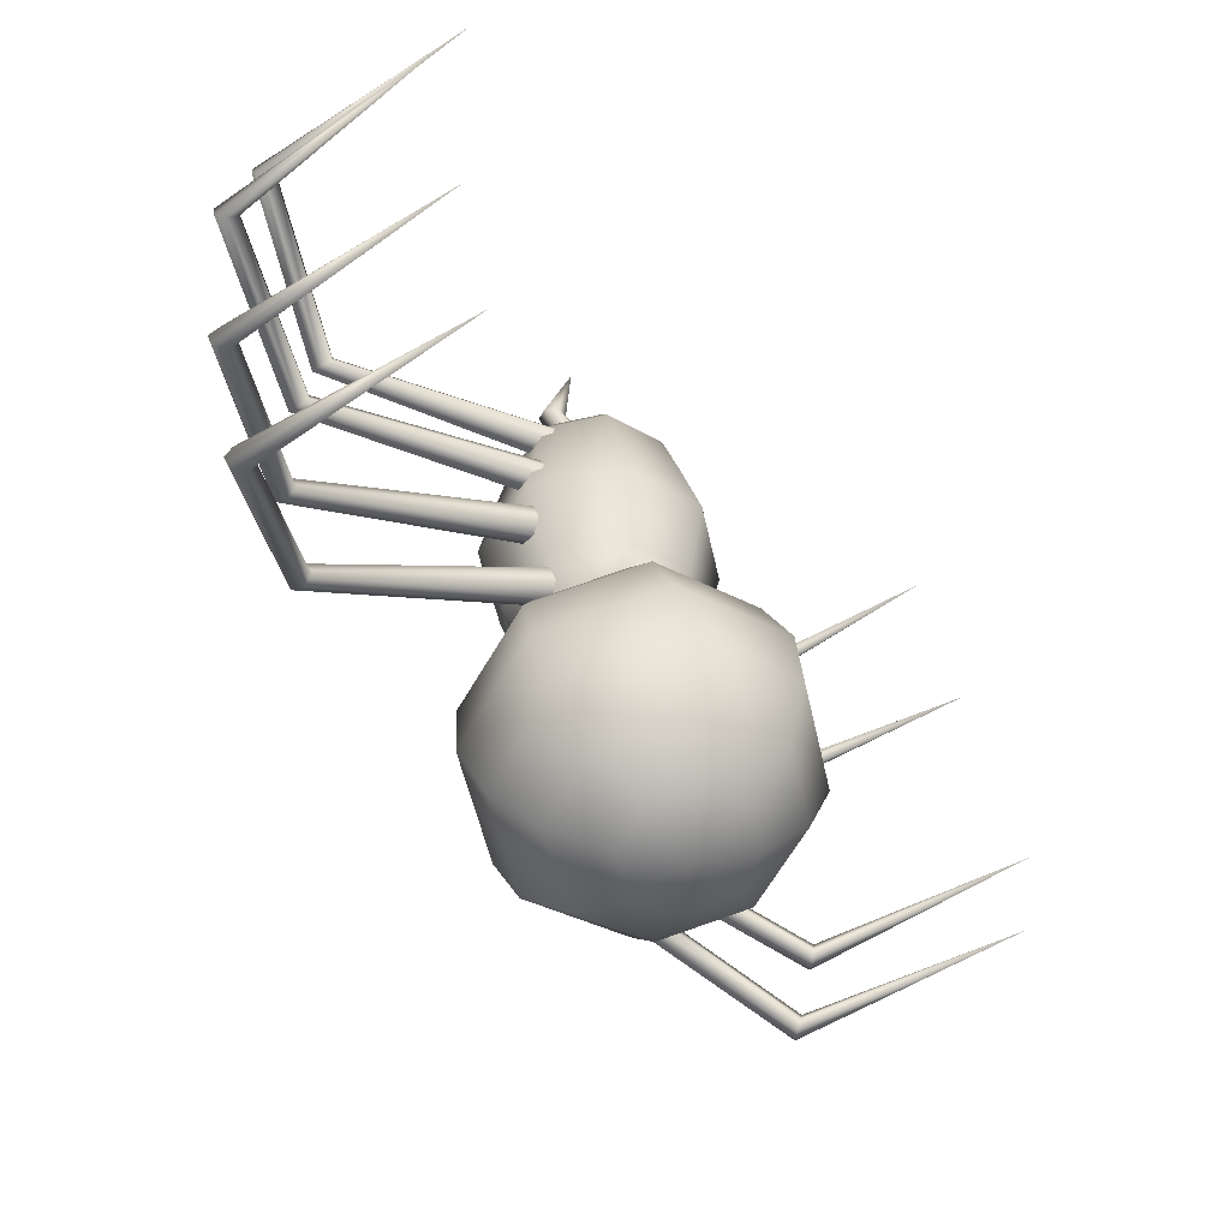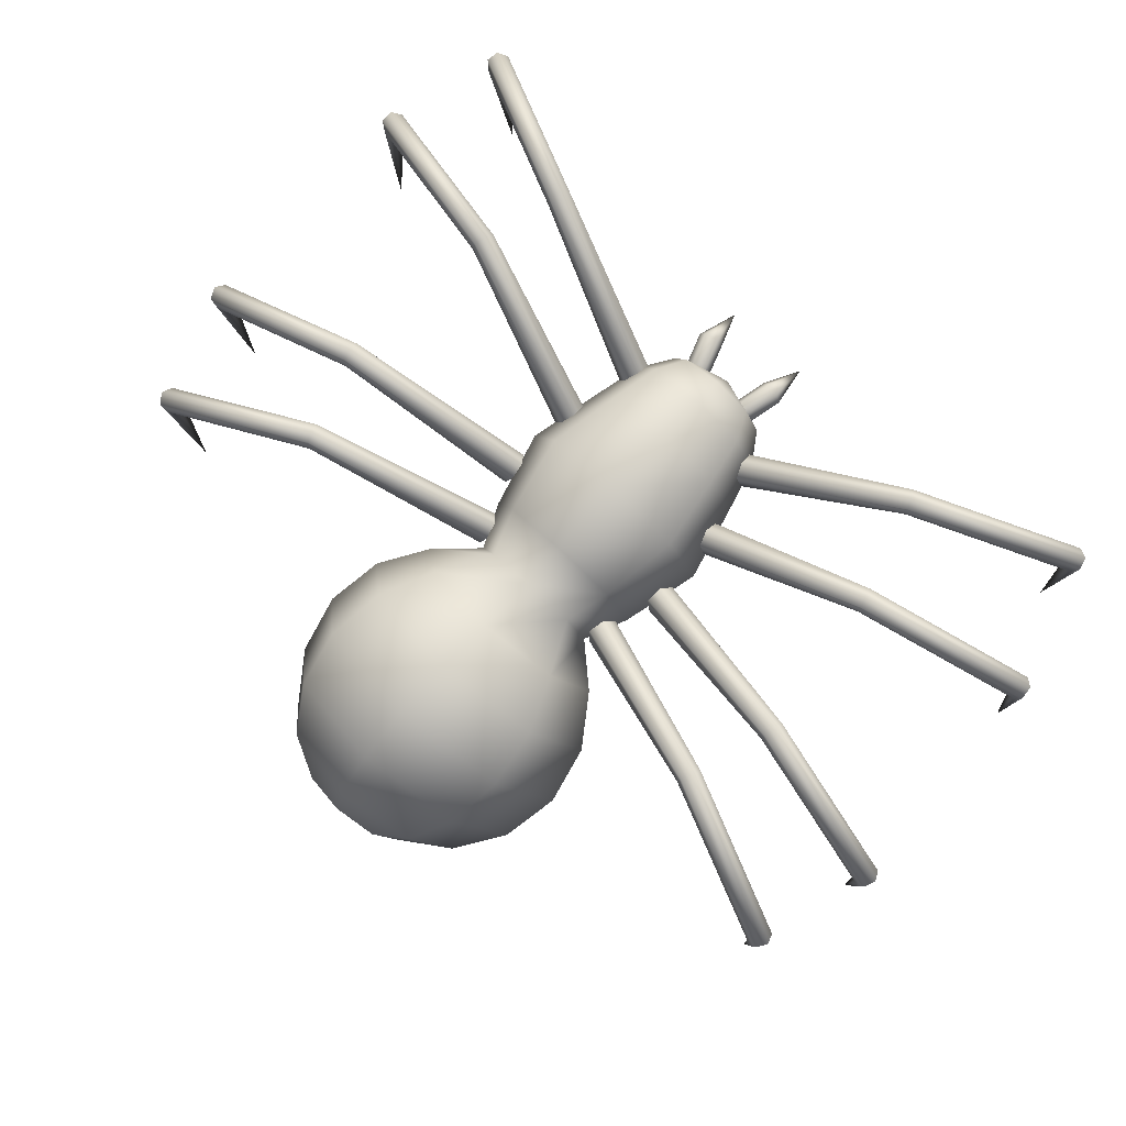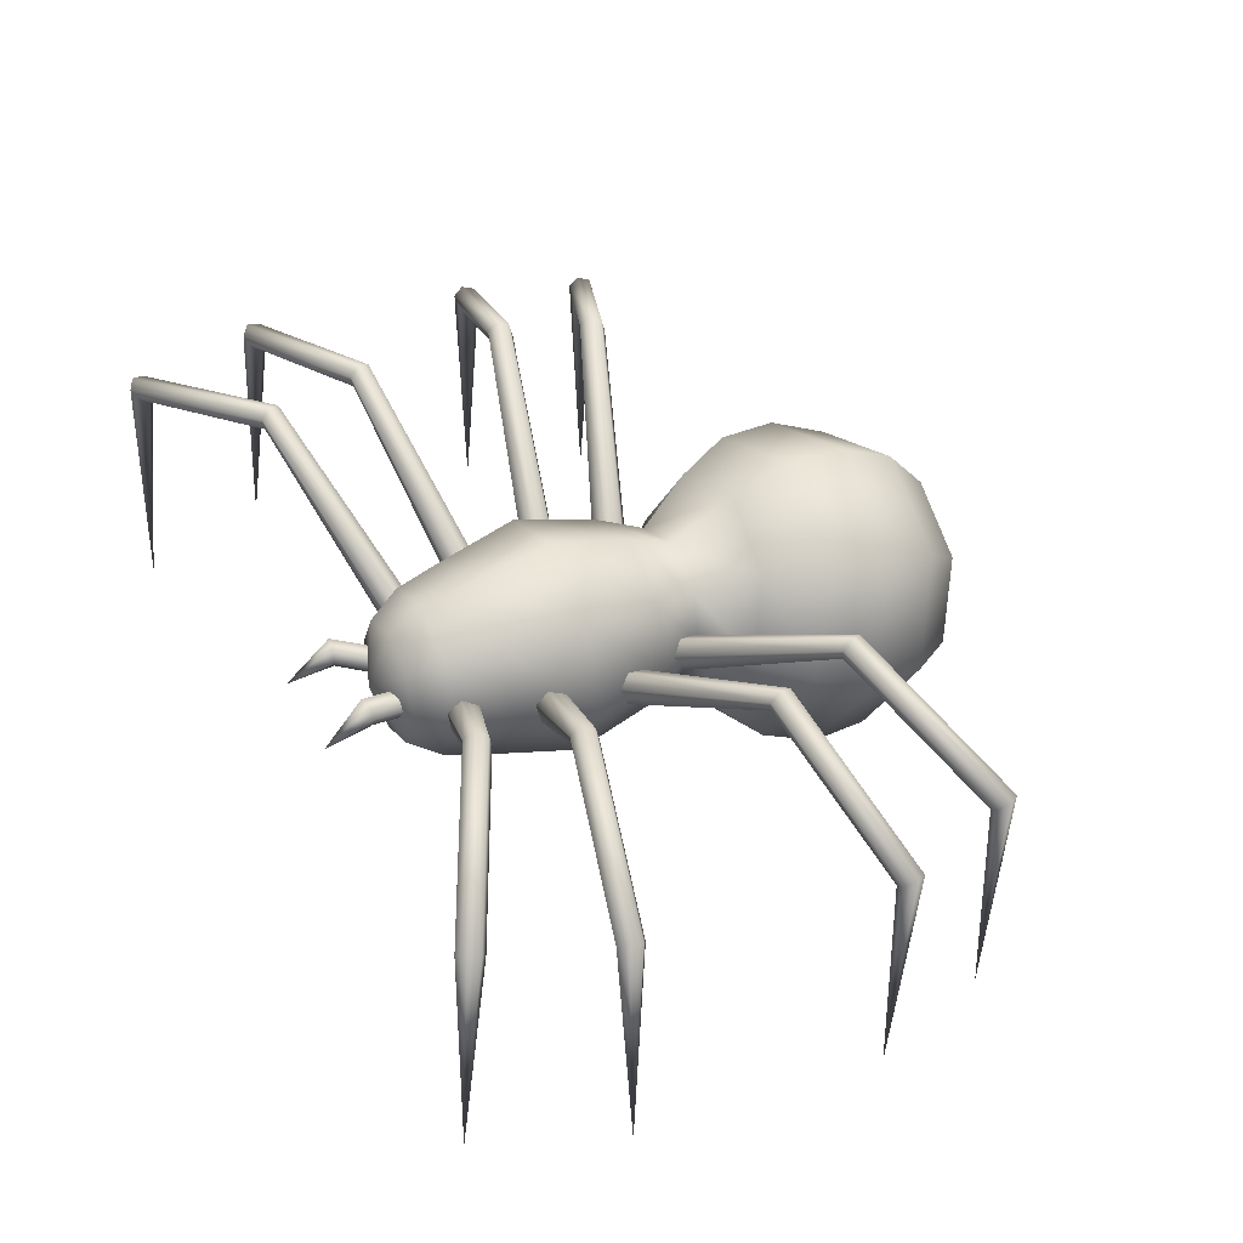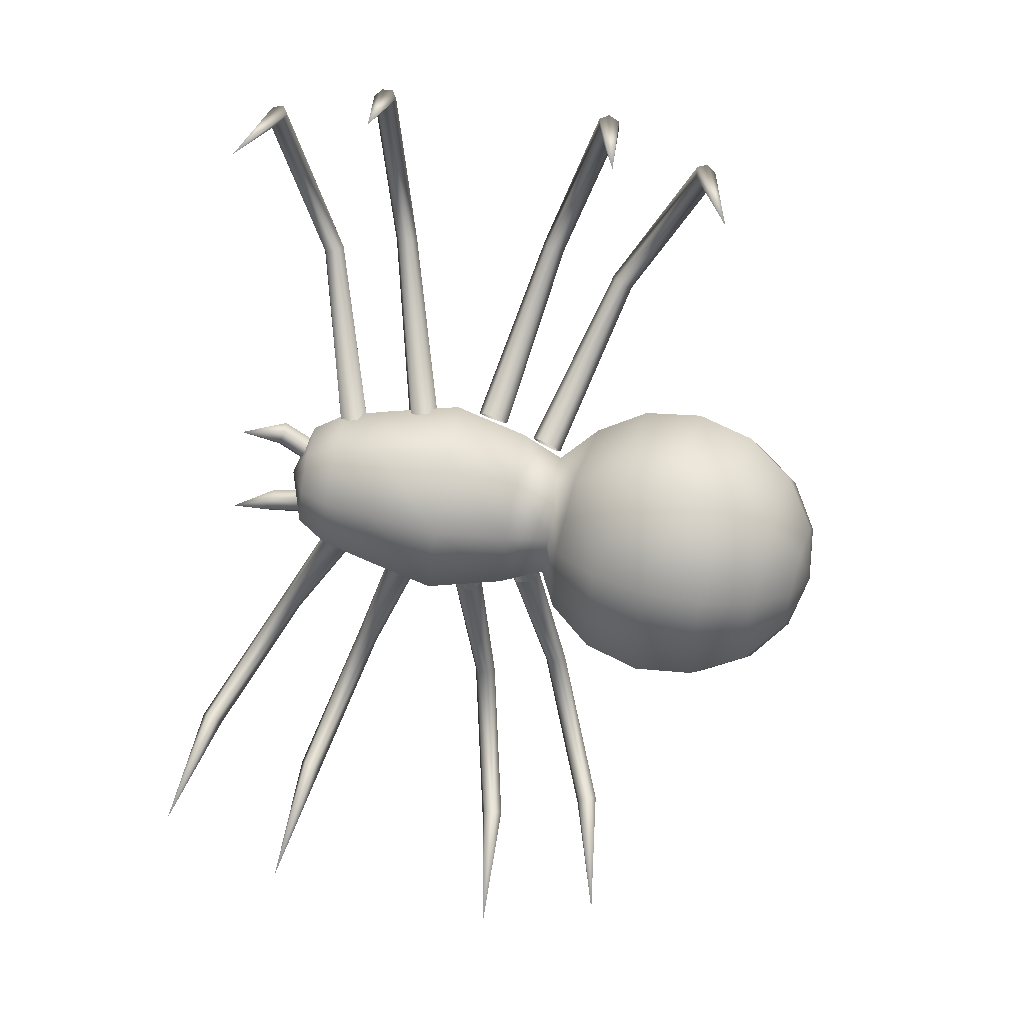
<metadata>
{"format":"obj","ext":"obj","renderer":"f3d","projection":"perspective","resolution":1024,"background":"white","views":[{"elev":-48.9,"azim":-55.6,"up":"+Z"},{"elev":78.8,"azim":-137.6,"up":"+Y"},{"elev":44.2,"azim":63.2,"up":"+Y"},{"elev":-67.5,"azim":81.4,"up":"+Y"}]}
</metadata>
<code>
o Sphere
v -0.2684 -0.5542 -1.515
v -0.4686 -0.5144 -1.388
v -0.6023 -0.4549 -1.196
v -0.6493 -0.3847 -0.9711
v -0.6023 -0.3146 -0.7456
v -0.4686 -0.2551 -0.5545
v -0.3112 -0.2452 -0.4113
v -0.2295 -0.04843 -0.4249
v -0.3408 0.03949 -0.6462
v -0.4354 0.07029 -0.8654
v -0.4686 0.03181 -1.101
v -0.4354 -0.07009 -1.316
v -0.3408 -0.2199 -1.479
v -0.1993 -0.3948 -1.565
v -0.0323 -0.5682 -1.56
v -0.0323 -0.3288 -1.586
v -0.0323 -0.09788 -1.517
v -0.0323 0.08932 -1.366
v -0.0323 0.2044 -1.154
v -0.0323 0.2297 -0.9151
v -0.0323 0.1615 -0.6842
v -0.0323 0.03305 -0.4305
v 0.1649 -0.04843 -0.4249
v 0.2762 0.03949 -0.6462
v 0.3708 0.07029 -0.8654
v 0.404 0.03181 -1.101
v 0.3708 -0.07009 -1.316
v 0.2762 -0.2199 -1.479
v 0.1347 -0.3948 -1.565
v 0.2038 -0.5542 -1.515
v 0.404 -0.5144 -1.388
v 0.5377 -0.4549 -1.196
v 0.5847 -0.3847 -0.9711
v 0.5377 -0.3146 -0.7456
v 0.404 -0.2551 -0.5545
v 0.2466 -0.2452 -0.4113
v 0.1649 -0.4419 -0.3977
v 0.2762 -0.5496 -0.4628
v 0.3708 -0.6994 -0.6258
v 0.404 -0.8013 -0.8414
v 0.3708 -0.8398 -1.077
v 0.2762 -0.809 -1.296
v 0.1347 -0.7136 -1.466
v -0.0323 -0.7796 -1.445
v -0.0323 -0.931 -1.258
v -0.0323 -0.9992 -1.027
v -0.0323 -0.9738 -0.7876
v -0.0323 -0.8588 -0.5762
v -0.0323 -0.6716 -0.4248
v -0.0323 -0.5234 -0.392
v -0.2295 -0.4419 -0.3977
v -0.3408 -0.5496 -0.4628
v -0.4354 -0.6994 -0.6258
v -0.4686 -0.8013 -0.8414
v -0.4354 -0.8398 -1.077
v -0.3408 -0.809 -1.296
v -0.1993 -0.7136 -1.466
v -0.3902 -0.2329 -0.2335
v -0.2854 0.01961 -0.251
v -0.0323 0.1242 -0.2582
v 0.2208 0.01961 -0.251
v 0.3256 -0.2329 -0.2335
v 0.2208 -0.4853 -0.2161
v -0.0323 -0.5899 -0.2088
v -0.2854 -0.4853 -0.2161
v -0.469 -0.2115 0.07521
v -0.3411 0.09656 0.0539
v -0.0323 0.2242 0.04508
v 0.2765 0.09656 0.0539
v 0.4044 -0.2115 0.07521
v 0.2765 -0.5196 0.09652
v -0.0323 -0.6472 0.1053
v -0.3411 -0.5196 0.09651
v -0.2893 0.06568 0.3582
v -0.3958 -0.1907 0.3759
v -0.0323 0.1719 0.3508
v 0.2247 0.06568 0.3582
v 0.3312 -0.1907 0.3759
v 0.2247 -0.4471 0.3936
v -0.0323 -0.5533 0.401
v -0.2893 -0.4471 0.3936
v -0.252 0.04203 0.5574
v -0.343 -0.1771 0.5725
v -0.0323 0.1328 0.5511
v 0.1874 0.04203 0.5574
v 0.2784 -0.1771 0.5725
v 0.1874 -0.3963 0.5877
v -0.0323 -0.487 0.5939
v -0.252 -0.3963 0.5877
v -0.1922 -0.009012 0.6864
v -0.2584 -0.1685 0.6974
v -0.0323 0.05704 0.6818
v 0.1275 -0.009012 0.6864
v 0.1938 -0.1685 0.6974
v 0.1275 -0.3279 0.7084
v -0.0323 -0.394 0.713
v -0.1922 -0.3279 0.7084
v -0.0323 -0.1635 0.7698
v 0.2468 -0.1354 0.4677
v 0.2805 -0.1932 0.4698
v 0.2813 -0.2296 0.526
v 0.2484 -0.2081 0.5802
v 0.2147 -0.1502 0.5782
v 0.2139 -0.1139 0.5219
v 0.8881 0.4259 0.6994
v 0.8917 0.3773 0.6919
v 0.876 0.3458 0.7265
v 0.8567 0.363 0.7687
v 0.8531 0.4116 0.7762
v 0.8688 0.4431 0.7416
v 1.527 0.2252 1.022
v 1.503 0.1889 0.9999
v 1.467 0.1657 1.023
v 1.454 0.1788 1.069
v 1.478 0.2151 1.092
v 1.515 0.2383 1.068
v 1.509 -0.7272 1.121
v 1.713 -0.7665 0.6053
v 1.67 0.1995 0.6012
v 1.64 0.1736 0.6297
v 1.613 0.1377 0.61
v 1.616 0.1277 0.5617
v 1.647 0.1536 0.5332
v 1.674 0.1895 0.5529
v 0.9719 0.4118 0.4197
v 0.9617 0.3775 0.4538
v 0.9643 0.3296 0.4421
v 0.9771 0.316 0.3963
v 0.9873 0.3504 0.3622
v 0.9847 0.3982 0.3739
v 0.2961 -0.1302 0.2275
v 0.303 -0.171 0.2802
v 0.3366 -0.2286 0.2738
v 0.3634 -0.2453 0.2147
v 0.3566 -0.2045 0.162
v 0.3229 -0.1469 0.1684
v 0.3406 -0.1511 -0.1319
v 0.3624 -0.2114 -0.1511
v 0.391 -0.2524 -0.1065
v 0.3978 -0.233 -0.04272
v 0.3759 -0.1727 -0.02355
v 0.3473 -0.1317 -0.06815
v 1.058 0.3344 -0.3
v 1.049 0.2867 -0.3089
v 1.053 0.2539 -0.2721
v 1.065 0.2689 -0.2265
v 1.073 0.3166 -0.2176
v 1.069 0.3494 -0.2543
v 1.719 0.02414 -0.4345
v 1.683 -0.008681 -0.438
v 1.666 -0.0309 -0.3973
v 1.685 -0.0203 -0.3532
v 1.722 0.01253 -0.3497
v 1.739 0.03475 -0.3904
v 1.718 -0.9315 -0.3618
v 1.565 -0.9378 -0.8366
v 1.59 0.02876 -0.8476
v 1.58 0.005553 -0.8052
v 1.543 -0.02707 -0.8032
v 1.516 -0.03649 -0.8437
v 1.526 -0.01329 -0.8861
v 1.563 0.01933 -0.888
v 0.9544 0.3393 -0.5912
v 0.9634 0.3056 -0.5562
v 0.9539 0.2581 -0.5649
v 0.9353 0.2443 -0.6086
v 0.9263 0.278 -0.6435
v 0.9358 0.3255 -0.6349
v 0.2653 -0.149 -0.3191
v 0.2998 -0.1909 -0.2798
v 0.3189 -0.2507 -0.3032
v 0.3035 -0.2686 -0.3658
v 0.269 -0.2268 -0.4051
v 0.2499 -0.167 -0.3817
v -0.3135 -0.167 -0.3817
v -0.3326 -0.2268 -0.4051
v -0.367 -0.2686 -0.3658
v -0.3825 -0.2507 -0.3032
v -0.3634 -0.1909 -0.2798
v -0.3289 -0.149 -0.3191
v -0.9994 0.3255 -0.6349
v -0.9898 0.278 -0.6435
v -0.9989 0.2443 -0.6086
v -1.017 0.2581 -0.5649
v -1.027 0.3056 -0.5562
v -1.018 0.3393 -0.5912
v -1.627 0.01934 -0.888
v -1.59 -0.01329 -0.8861
v -1.58 -0.03649 -0.8437
v -1.606 -0.02707 -0.8032
v -1.643 0.005554 -0.8052
v -1.653 0.02876 -0.8476
v -1.629 -0.9378 -0.8366
v -1.781 -0.9315 -0.3618
v -1.802 0.03474 -0.3904
v -1.785 0.01253 -0.3497
v -1.749 -0.0203 -0.3532
v -1.729 -0.0309 -0.3973
v -1.746 -0.008682 -0.438
v -1.783 0.02414 -0.4345
v -1.133 0.3494 -0.2543
v -1.136 0.3166 -0.2176
v -1.128 0.2689 -0.2265
v -1.116 0.2539 -0.2721
v -1.113 0.2867 -0.3089
v -1.121 0.3344 -0.3
v -0.4109 -0.1317 -0.06815
v -0.4395 -0.1727 -0.02355
v -0.4614 -0.233 -0.04272
v -0.4546 -0.2524 -0.1065
v -0.426 -0.2114 -0.1511
v -0.4042 -0.1511 -0.1319
v -0.3833 -0.1504 0.1674
v -0.4156 -0.2089 0.1625
v -0.4249 -0.2467 0.217
v -0.402 -0.226 0.2764
v -0.3697 -0.1675 0.2813
v -0.3604 -0.1297 0.2268
v -1.066 0.393 0.3013
v -1.068 0.3444 0.2924
v -1.058 0.3124 0.3288
v -1.046 0.329 0.374
v -1.045 0.3775 0.3828
v -1.055 0.4095 0.3465
v -1.752 0.1853 0.4995
v -1.725 0.1487 0.4817
v -1.693 0.1251 0.5115
v -1.689 0.138 0.559
v -1.717 0.1746 0.5768
v -1.748 0.1983 0.547
v -1.776 -0.7665 0.6055
v -1.573 -0.7272 1.121
v -1.578 0.2383 1.068
v -1.542 0.2151 1.092
v -1.518 0.1787 1.069
v -1.53 0.1657 1.023
v -1.567 0.1889 0.9999
v -1.591 0.2252 1.022
v -0.9324 0.4431 0.7416
v -0.9167 0.4116 0.7762
v -0.9203 0.363 0.7687
v -0.9396 0.3458 0.7265
v -0.9553 0.3773 0.6919
v -0.9517 0.4259 0.6994
v -0.2775 -0.1139 0.5219
v -0.2783 -0.1502 0.5782
v -0.3119 -0.2081 0.5802
v -0.3449 -0.2296 0.526
v -0.3441 -0.1932 0.4698
v -0.3104 -0.1354 0.4677
v 0.1002 -0.06708 0.847
v 0.1505 -0.06556 0.837
v 0.1766 -0.1092 0.8299
v 0.1524 -0.1543 0.8329
v 0.102 -0.1559 0.8429
v 0.07595 -0.1122 0.8499
v 0.1404 -0.2047 1.015
v 0.09101 -0.1457 0.6457
v 0.04324 -0.1438 0.6649
v 0.1247 -0.1802 0.6638
v 0.1107 -0.2128 0.7011
v 0.06296 -0.211 0.7204
v 0.02922 -0.1765 0.7023
v -0.1075 -0.1765 0.7023
v -0.1413 -0.211 0.7204
v -0.189 -0.2128 0.7011
v -0.203 -0.1802 0.6638
v -0.1215 -0.1438 0.6649
v -0.1693 -0.1457 0.6457
v -0.2187 -0.2047 1.015
v -0.1543 -0.1122 0.8499
v -0.1803 -0.1559 0.8429
v -0.2307 -0.1543 0.8329
v -0.2549 -0.1092 0.8299
v -0.2288 -0.06556 0.837
v -0.1785 -0.06708 0.847
f 1 14 15
f 14 16 15
f 16 29 15
f 29 30 15
f 30 43 15
f 43 44 15
f 44 57 15
f 57 1 15
f 90 91 98
f 92 90 98
f 93 92 98
f 94 93 98
f 95 94 98
f 96 95 98
f 97 96 98
f 91 97 98
f 112 111 117
f 113 112 117
f 114 113 117
f 115 114 117
f 116 115 117
f 111 116 117
f 124 119 118
f 119 120 118
f 120 121 118
f 121 122 118
f 122 123 118
f 123 124 118
f 150 149 155
f 151 150 155
f 152 151 155
f 153 152 155
f 154 153 155
f 149 154 155
f 162 157 156
f 157 158 156
f 158 159 156
f 159 160 156
f 160 161 156
f 161 162 156
f 188 193 187
f 189 193 188
f 190 193 189
f 191 193 190
f 192 193 191
f 187 193 192
f 200 194 195
f 195 194 196
f 196 194 197
f 197 194 198
f 198 194 199
f 199 194 200
f 226 231 225
f 227 231 226
f 228 231 227
f 229 231 228
f 230 231 229
f 225 231 230
f 238 232 233
f 233 232 234
f 234 232 235
f 235 232 236
f 236 232 237
f 237 232 238
f 251 257 252
f 252 257 253
f 253 257 254
f 254 257 255
f 255 257 256
f 256 257 251
f 271 276 270
f 272 271 270
f 273 272 270
f 274 273 270
f 275 274 270
f 276 275 270
f 276 269 275
f 276 268 269
f 275 269 274
f 274 269 267
f 274 267 273
f 273 267 266
f 273 266 272
f 272 266 265
f 272 264 271
f 272 265 264
f 271 268 276
f 271 264 268
f 256 251 259
f 256 259 263
f 255 256 263
f 255 263 262
f 254 255 261
f 255 262 261
f 253 254 260
f 254 261 260
f 252 253 258
f 253 260 258
f 251 252 258
f 251 258 259
f 250 243 244
f 250 249 243
f 249 242 243
f 249 248 242
f 248 247 242
f 242 247 241
f 247 246 241
f 241 246 240
f 246 245 240
f 240 245 239
f 245 244 239
f 245 250 244
f 243 237 244
f 244 237 238
f 242 236 243
f 243 236 237
f 241 236 242
f 241 235 236
f 240 235 241
f 240 234 235
f 239 234 240
f 239 233 234
f 244 238 239
f 239 238 233
f 219 225 224
f 224 225 230
f 224 229 223
f 224 230 229
f 223 228 222
f 223 229 228
f 222 227 221
f 222 228 227
f 221 227 220
f 220 227 226
f 220 226 219
f 219 226 225
f 218 219 224
f 218 213 219
f 217 218 223
f 223 218 224
f 216 217 222
f 222 217 223
f 215 216 221
f 221 216 222
f 214 221 220
f 214 215 221
f 213 220 219
f 213 214 220
f 212 205 206
f 212 211 205
f 211 204 205
f 211 210 204
f 210 209 204
f 204 209 203
f 209 208 203
f 203 208 202
f 208 207 202
f 202 207 201
f 207 206 201
f 207 212 206
f 205 199 206
f 206 199 200
f 204 198 205
f 205 198 199
f 203 198 204
f 203 197 198
f 202 197 203
f 202 196 197
f 201 196 202
f 201 195 196
f 206 200 201
f 201 200 195
f 181 187 186
f 186 187 192
f 186 191 185
f 186 192 191
f 185 190 184
f 185 191 190
f 184 189 183
f 184 190 189
f 183 189 182
f 182 189 188
f 182 188 181
f 181 188 187
f 180 181 186
f 180 175 181
f 179 180 185
f 185 180 186
f 178 179 184
f 184 179 185
f 177 178 183
f 183 178 184
f 176 183 182
f 176 177 183
f 175 182 181
f 175 176 182
f 174 168 167
f 174 167 173
f 173 167 166
f 173 166 172
f 172 166 171
f 166 165 171
f 171 165 170
f 165 164 170
f 170 164 169
f 164 163 169
f 169 163 168
f 169 168 174
f 167 168 161
f 168 162 161
f 166 167 160
f 167 161 160
f 165 166 160
f 165 160 159
f 164 165 159
f 164 159 158
f 163 164 158
f 163 158 157
f 168 163 162
f 163 157 162
f 143 148 149
f 148 154 149
f 148 147 153
f 148 153 154
f 147 146 152
f 147 152 153
f 146 145 151
f 146 151 152
f 145 144 151
f 144 150 151
f 144 143 150
f 143 149 150
f 142 148 143
f 142 143 137
f 141 147 142
f 147 148 142
f 140 146 141
f 146 147 141
f 139 145 140
f 145 146 140
f 138 144 145
f 138 145 139
f 137 143 144
f 137 144 138
f 136 130 129
f 136 129 135
f 135 129 128
f 135 128 134
f 134 128 133
f 128 127 133
f 133 127 132
f 127 126 132
f 132 126 131
f 126 125 131
f 131 125 130
f 131 130 136
f 129 130 123
f 130 124 123
f 128 129 122
f 129 123 122
f 127 128 122
f 127 122 121
f 126 127 121
f 126 121 120
f 125 126 120
f 125 120 119
f 130 125 124
f 125 119 124
f 105 110 111
f 110 116 111
f 110 109 115
f 110 115 116
f 109 108 114
f 109 114 115
f 108 107 113
f 108 113 114
f 107 106 113
f 106 112 113
f 106 105 112
f 105 111 112
f 104 110 105
f 104 105 99
f 103 109 104
f 109 110 104
f 102 108 103
f 108 109 103
f 101 107 102
f 107 108 102
f 100 106 107
f 100 107 101
f 99 105 106
f 99 106 100
f 83 89 97
f 83 97 91
f 89 88 96
f 89 96 97
f 88 87 95
f 88 95 96
f 87 86 94
f 87 94 95
f 86 85 93
f 86 93 94
f 85 84 92
f 85 92 93
f 84 82 90
f 84 90 92
f 82 83 91
f 82 91 90
f 75 81 89
f 75 89 83
f 81 80 88
f 81 88 89
f 80 79 87
f 80 87 88
f 79 78 86
f 79 86 87
f 78 77 85
f 78 85 86
f 77 76 84
f 77 84 85
f 76 74 82
f 76 82 84
f 74 75 83
f 74 83 82
f 66 73 81
f 66 81 75
f 73 72 80
f 73 80 81
f 72 71 79
f 72 79 80
f 71 70 78
f 71 78 79
f 70 69 77
f 70 77 78
f 69 68 76
f 69 76 77
f 68 67 74
f 68 74 76
f 67 66 75
f 67 75 74
f 58 65 73
f 58 73 66
f 65 64 72
f 65 72 73
f 64 63 71
f 64 71 72
f 63 62 70
f 63 70 71
f 62 61 69
f 62 69 70
f 61 60 68
f 61 68 69
f 60 59 67
f 60 67 68
f 59 58 66
f 59 66 67
f 7 51 65
f 7 65 58
f 51 50 64
f 51 64 65
f 50 37 63
f 50 63 64
f 37 36 62
f 37 62 63
f 36 23 61
f 36 61 62
f 23 22 60
f 23 60 61
f 22 8 59
f 22 59 60
f 8 7 58
f 8 58 59
f 51 7 6
f 51 6 52
f 52 6 5
f 52 5 53
f 53 5 4
f 53 4 54
f 54 4 55
f 4 3 55
f 55 3 2
f 55 2 56
f 1 57 56
f 1 56 2
f 45 56 57
f 45 57 44
f 46 55 56
f 46 56 45
f 47 54 46
f 54 55 46
f 48 53 54
f 48 54 47
f 49 52 53
f 49 53 48
f 50 51 52
f 50 52 49
f 37 50 49
f 37 49 38
f 38 49 48
f 38 48 39
f 39 48 47
f 39 47 40
f 40 47 46
f 40 46 41
f 41 46 45
f 41 45 42
f 42 45 44
f 42 44 43
f 31 42 43
f 31 43 30
f 32 41 42
f 32 42 31
f 33 40 41
f 33 41 32
f 34 39 40
f 34 40 33
f 35 38 39
f 35 39 34
f 36 37 38
f 36 38 35
f 23 36 35
f 23 35 24
f 24 35 34
f 24 34 25
f 25 34 33
f 25 33 26
f 26 33 32
f 26 32 27
f 27 32 31
f 27 31 28
f 28 31 30
f 28 30 29
f 17 28 29
f 17 29 16
f 18 27 28
f 18 28 17
f 19 26 27
f 19 27 18
f 20 25 26
f 20 26 19
f 21 24 25
f 21 25 20
f 22 23 24
f 22 24 21
f 8 22 21
f 8 21 9
f 9 21 20
f 9 20 10
f 10 20 19
f 10 19 11
f 11 19 18
f 11 18 12
f 12 18 17
f 12 17 13
f 13 17 16
f 13 16 14
f 14 1 2
f 14 2 13
f 3 12 13
f 3 13 2
f 4 11 12
f 4 12 3
f 5 10 11
f 5 11 4
f 6 9 10
f 6 10 5
f 7 8 9
f 7 9 6

</code>
